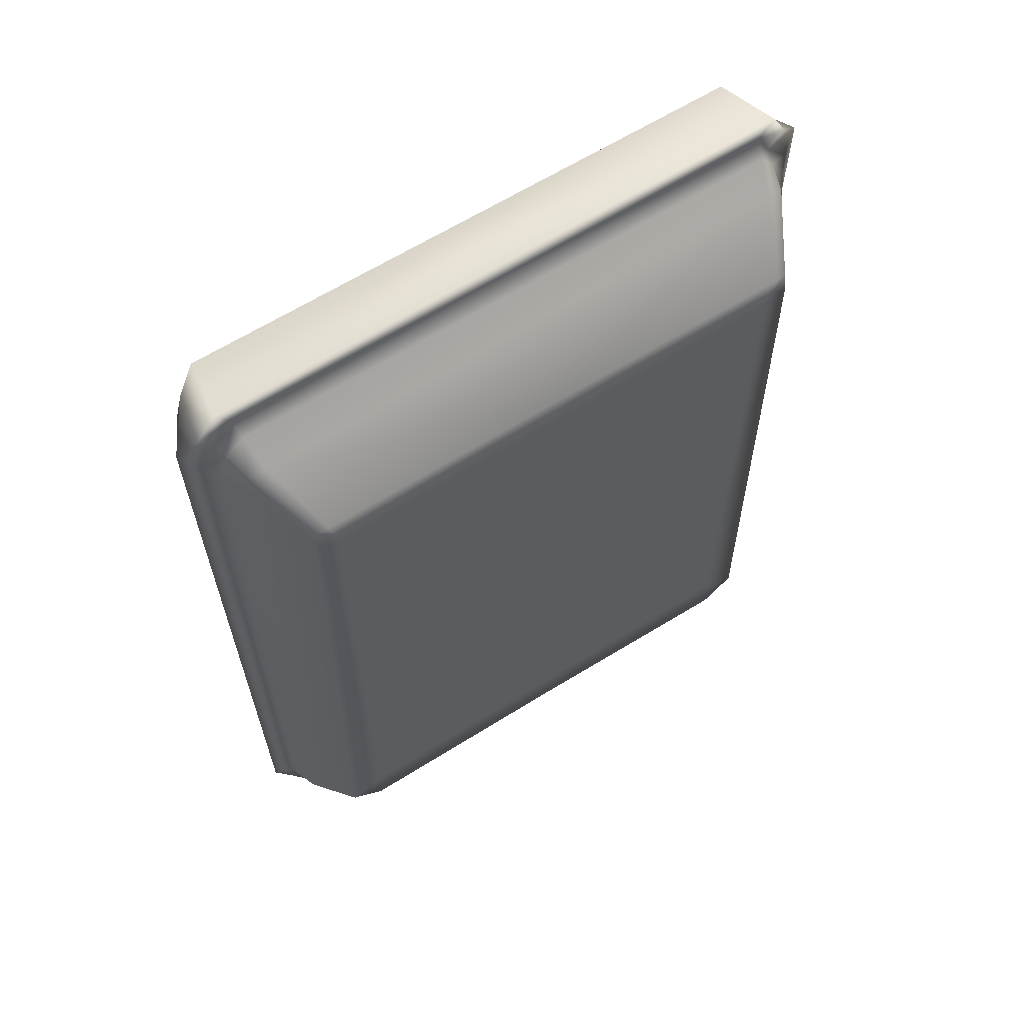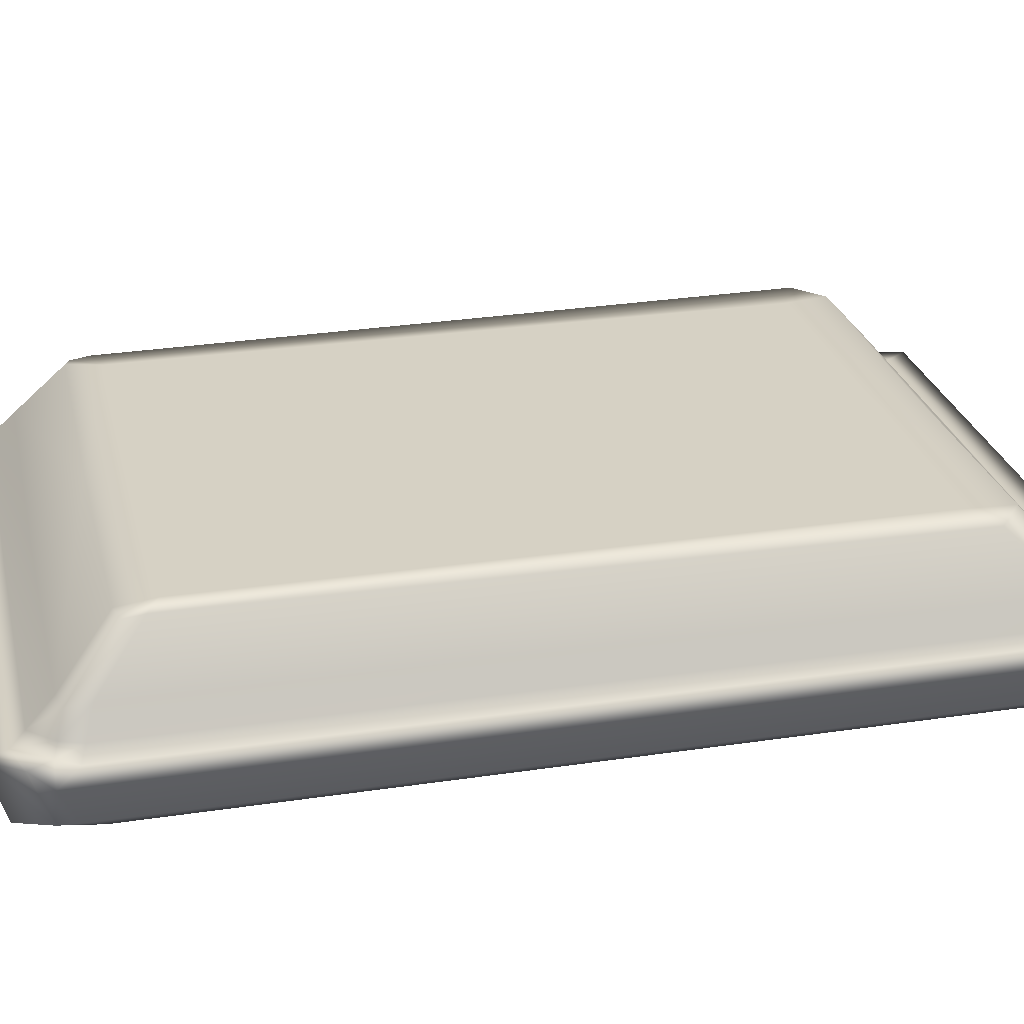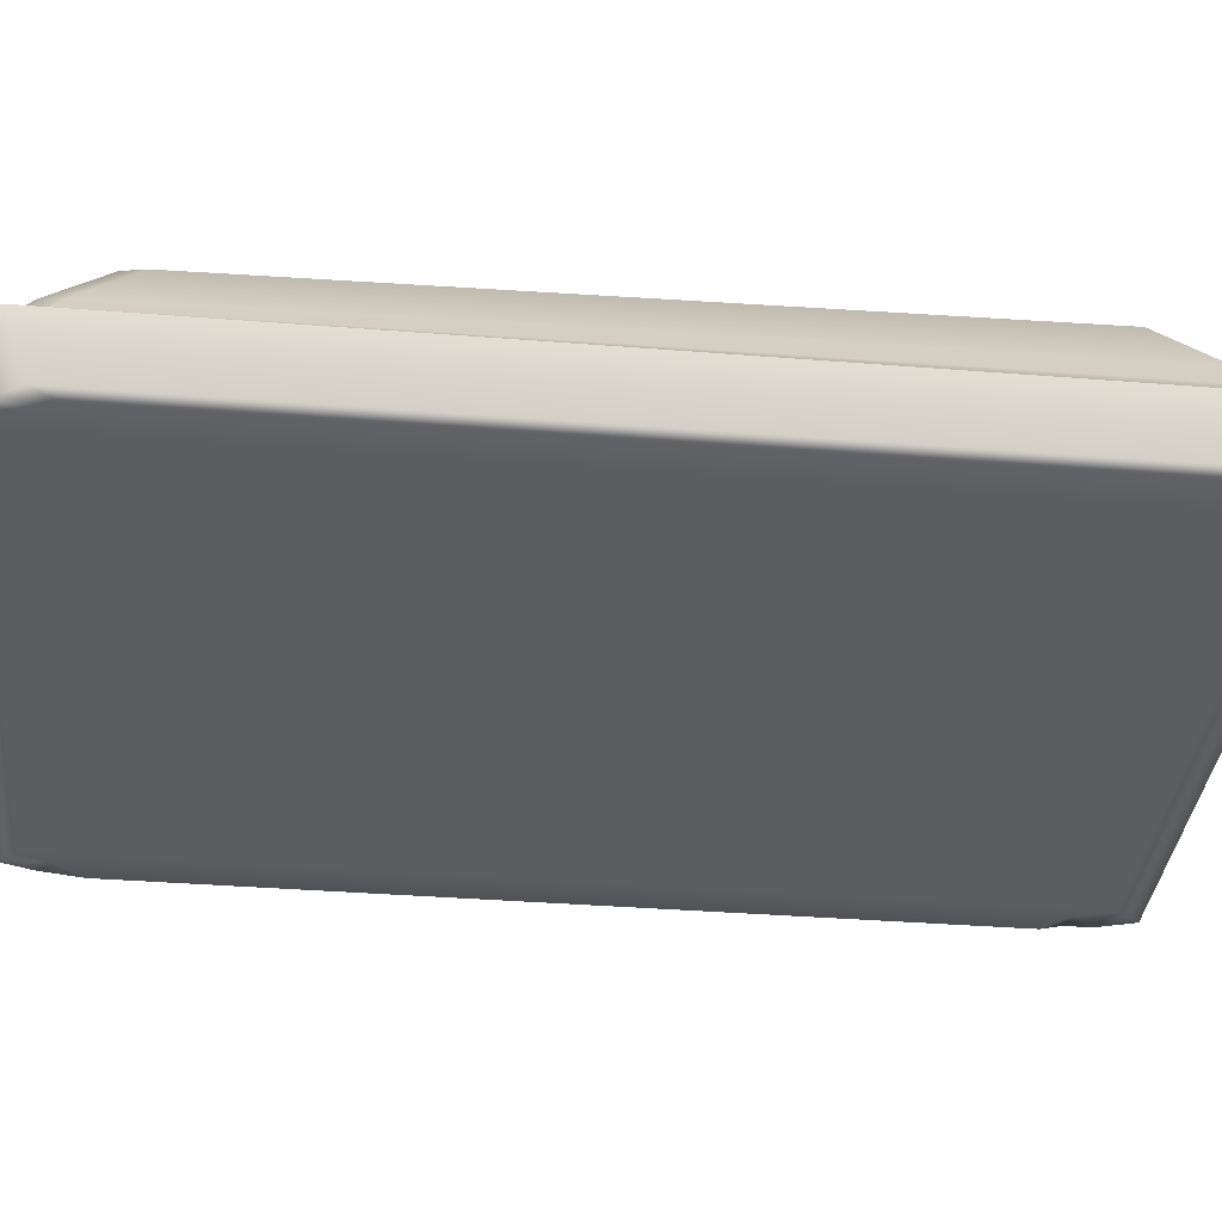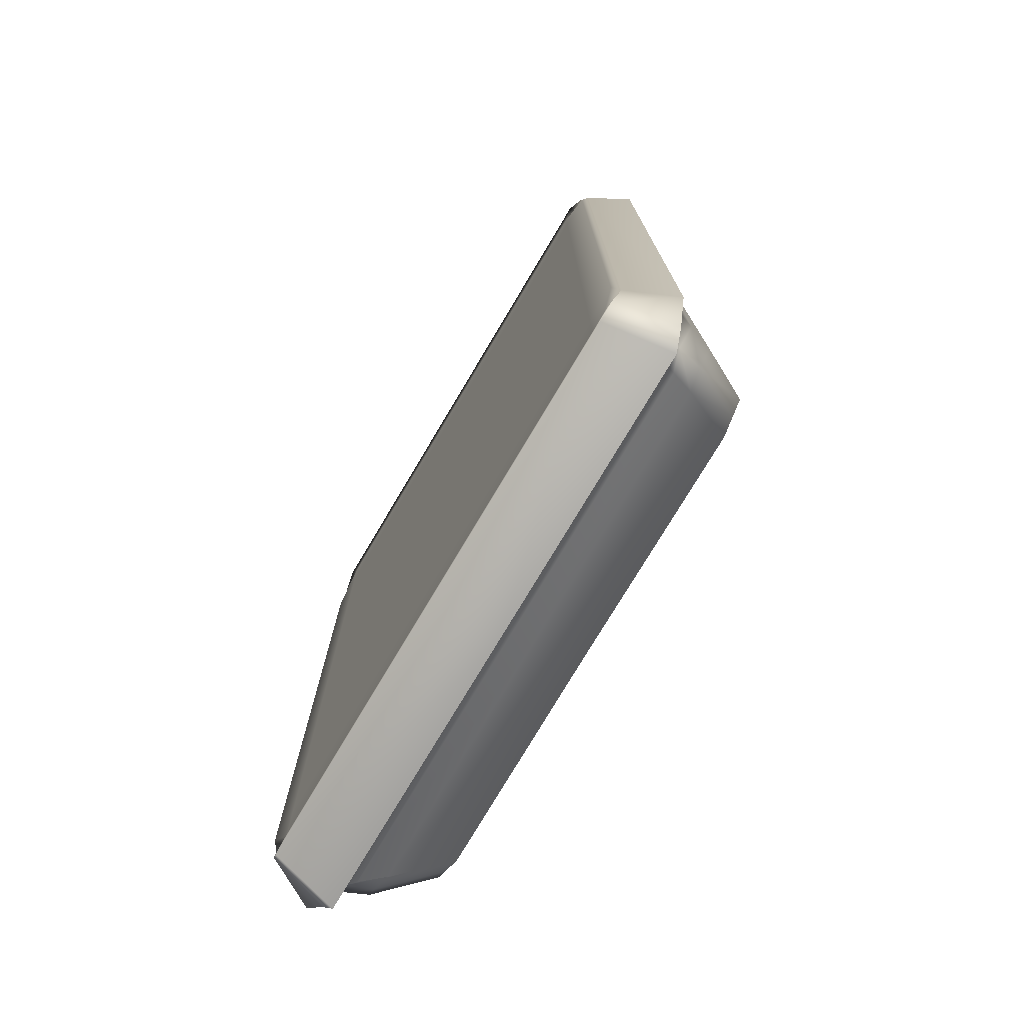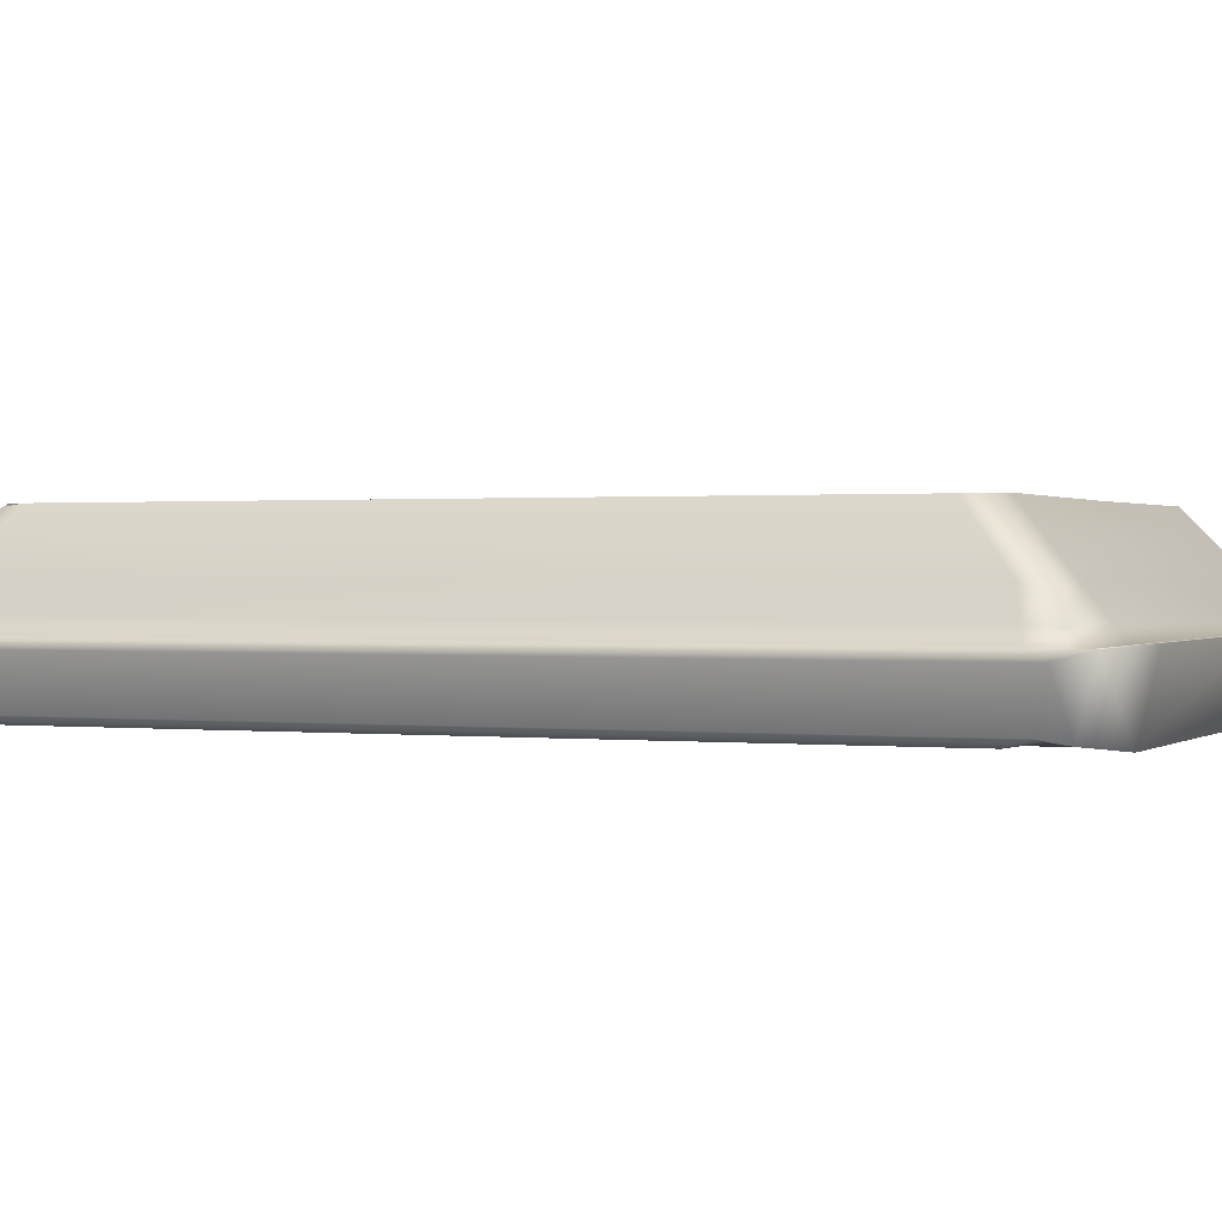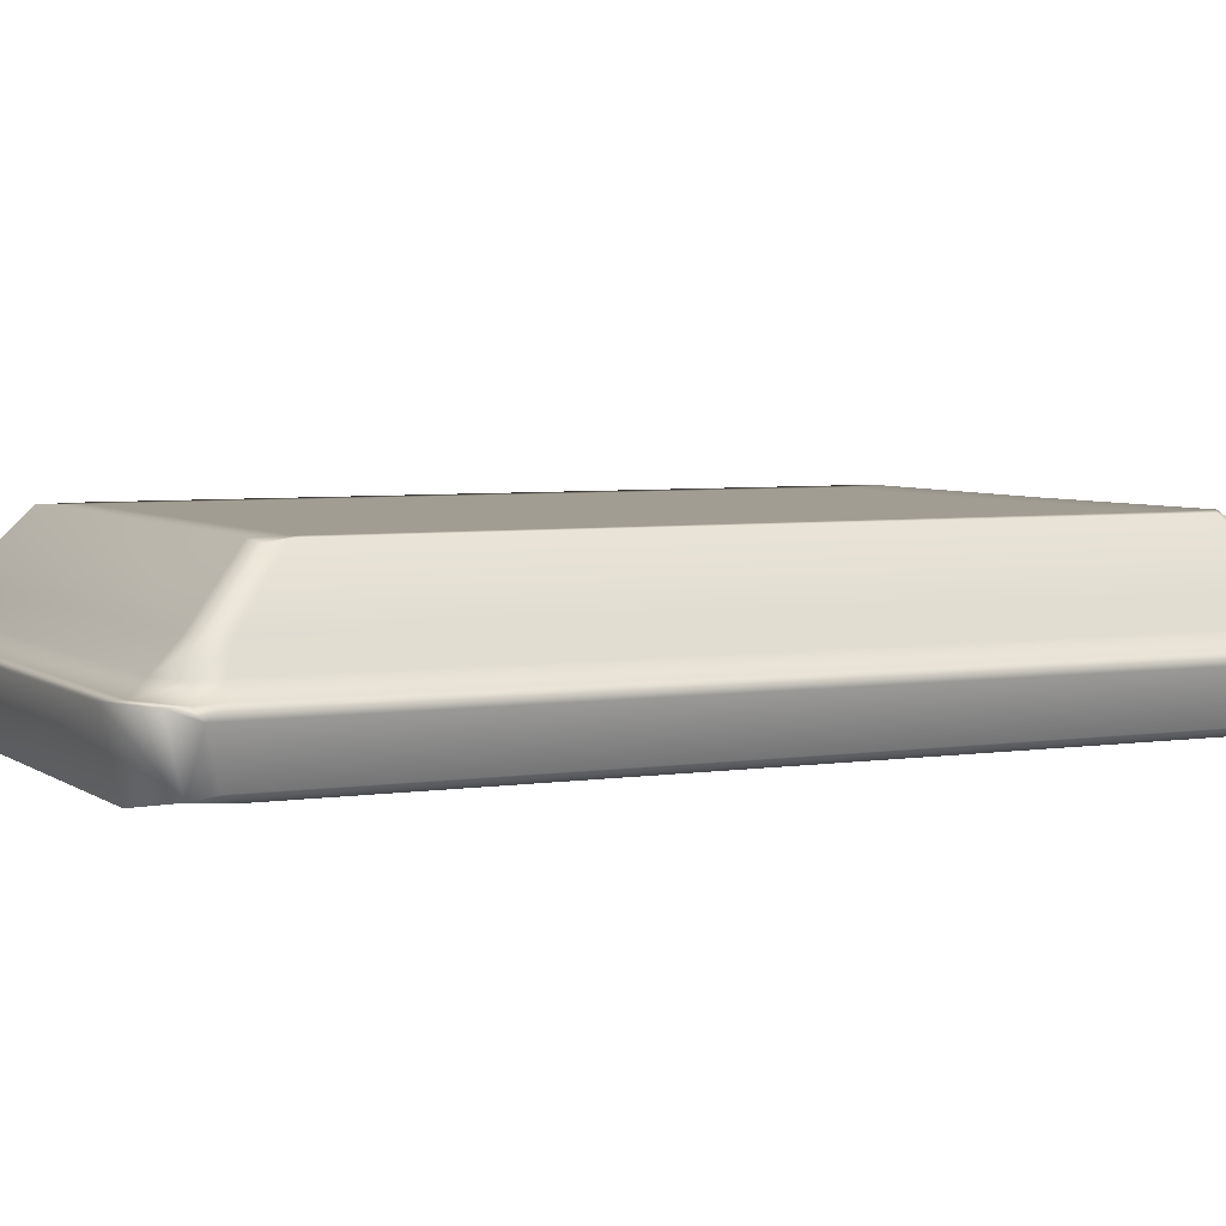
<metadata>
{"format":"obj","ext":"obj","renderer":"f3d","projection":"perspective","resolution":1024,"background":"white","views":[{"elev":64.4,"azim":148.0,"up":"+Z"},{"elev":26.8,"azim":76.8,"up":"+Y"},{"elev":-36.0,"azim":84.0,"up":"+Y"},{"elev":-76.0,"azim":59.3,"up":"+Z"},{"elev":0.8,"azim":113.2,"up":"+Y"},{"elev":4.8,"azim":63.8,"up":"+Y"}]}
</metadata>
<code>
g default
v -0.6233 0.5573 -7.924
v -0.6431 0.5683 -7.867
v -0.6956 0.6735 -7.905
v -0.6504 0.6907 -7.964
v -0.6956 0.6735 -5.987
v -0.6431 0.5683 -6.025
v -0.6233 0.5573 -5.981
v -0.6504 0.6907 -5.941
v -0.5537 0.5528 -5.957
v -0.5537 0.5528 -6.069
v 0.04263 0.5528 -6.069
v 0.04263 0.5528 -5.957
v -0.5537 0.5528 -7.823
v 0.04263 0.5528 -7.823
v -0.5537 0.5528 -7.948
v 0.04263 0.5528 -7.948
v -0.5839 0.5491 -7.998
v -0.6094 0.6991 -8.041
v 0.04263 0.6991 -8.041
v 0.04263 0.5491 -7.998
v -0.4778 0.9055 -7.695
v -0.4778 0.9055 -6.199
v 0.04263 0.9055 -6.199
v 0.04263 0.9055 -7.695
v -0.6094 0.6991 -5.864
v -0.5839 0.5491 -5.907
v 0.04263 0.5491 -5.907
v 0.04263 0.6991 -5.864
v -0.6325 0.5528 -6.069
v -0.5911 0.5605 -6.028
v -0.6325 0.5528 -7.823
v -0.5911 0.5605 -7.877
v 0.04263 0.7812 -7.907
v 0.04263 0.7256 -7.96
v -0.5667 0.726 -7.961
v -0.5459 0.7823 -7.911
v -0.5707 0.7252 -5.947
v 0.04263 0.7252 -5.945
v 0.04263 0.7802 -5.998
v -0.5574 0.7802 -6.003
v -0.6087 0.7181 -7.907
v -0.5934 0.7747 -7.891
v -0.609 0.718 -5.999
v -0.5944 0.7744 -6.016
v -0.6494 0.7252 -7.853
v -0.6296 0.7802 -7.843
v -0.638 0.7252 -6.045
v -0.5973 0.7802 -6.065
v -0.4879 0.9076 -7.798
v 0.04263 0.9066 -7.794
v -0.4983 0.9055 -6.115
v 0.04263 0.9055 -6.111
v -0.5634 0.9055 -7.738
v -0.5307 0.9001 -7.78
v -0.5343 0.9055 -6.171
v -0.5317 0.8998 -6.127
v -0.66 0.6955 -7.859
v -0.6169 0.6875 -7.915
v -0.66 0.6955 -6.034
v -0.6169 0.6875 -5.99
v -0.578 0.6955 -7.988
v 0.04263 0.6955 -7.988
v 0.04263 0.6955 -5.917
v -0.578 0.6955 -5.917
v 0.7085 0.5573 -7.924
v 0.7356 0.6907 -7.964
v 0.7809 0.6735 -7.905
v 0.7284 0.5683 -7.867
v 0.7809 0.6735 -5.987
v 0.7356 0.6907 -5.941
v 0.7085 0.5573 -5.981
v 0.7284 0.5683 -6.025
v 0.639 0.5528 -5.957
v 0.639 0.5528 -6.069
v 0.639 0.5528 -7.823
v 0.639 0.5528 -7.948
v 0.6692 0.5491 -7.998
v 0.6947 0.6991 -8.041
v 0.563 0.9055 -7.695
v 0.563 0.9055 -6.199
v 0.6947 0.6991 -5.864
v 0.6692 0.5491 -5.907
v 0.7178 0.5528 -6.069
v 0.6764 0.5605 -6.028
v 0.7178 0.5528 -7.823
v 0.6764 0.5605 -7.877
v 0.6311 0.7823 -7.911
v 0.652 0.726 -7.961
v 0.656 0.7252 -5.947
v 0.6426 0.7802 -6.003
v 0.6786 0.7747 -7.891
v 0.6939 0.7181 -7.907
v 0.6943 0.718 -5.999
v 0.6797 0.7744 -6.016
v 0.7149 0.7802 -7.843
v 0.7346 0.7252 -7.853
v 0.6826 0.7802 -6.065
v 0.7233 0.7252 -6.045
v 0.5732 0.9076 -7.798
v 0.5836 0.9055 -6.115
v 0.6487 0.9055 -7.738
v 0.616 0.9001 -7.78
v 0.6196 0.9055 -6.171
v 0.6169 0.8998 -6.127
v 0.7453 0.6955 -7.859
v 0.7022 0.6875 -7.915
v 0.7453 0.6955 -6.034
v 0.7022 0.6875 -5.99
v 0.6632 0.6955 -7.988
v 0.6632 0.6955 -5.917
g MSH_Joya
f 1 2 3 4
f 5 6 7 8
f 9 10 11 12
f 10 13 14 11
f 13 15 16 14
f 17 18 19 20
f 21 22 23 24
f 25 26 27 28
f 29 10 9 30
f 31 13 10 29
f 32 15 13 31
f 4 18 17 1
f 7 26 25 8
f 33 34 35 36
f 37 38 39 40
f 36 35 41 42
f 43 37 40 44
f 42 41 45 46
f 46 45 47 48
f 48 47 43 44
f 49 21 24 50
f 22 51 52 23
f 53 21 49 54
f 55 22 21 53
f 56 51 22 55
f 50 33 36 49
f 40 39 52 51
f 36 42 54 49
f 42 46 53 54
f 46 48 55 53
f 44 40 51 56
f 48 44 56 55
f 32 31 2 1
f 57 58 4 3
f 31 29 6 2
f 59 57 3 5
f 29 30 7 6
f 60 59 5 8
f 61 62 19 18
f 20 16 15 17
f 9 12 27 26
f 28 63 64 25
f 58 61 18 4
f 15 32 1 17
f 30 9 26 7
f 64 60 8 25
f 65 66 67 68
f 69 70 71 72
f 73 12 11 74
f 74 11 14 75
f 75 14 16 76
f 77 20 19 78
f 79 24 23 80
f 81 28 27 82
f 83 84 73 74
f 85 83 74 75
f 86 85 75 76
f 66 65 77 78
f 71 70 81 82
f 33 87 88 34
f 38 89 90 39
f 87 91 92 88
f 89 93 94 90
f 91 95 96 92
f 95 97 98 96
f 97 94 93 98
f 99 50 24 79
f 80 23 52 100
f 101 102 99 79
f 103 101 79 80
f 104 103 80 100
f 50 99 87 33
f 90 100 52 39
f 87 99 102 91
f 91 102 101 95
f 95 101 103 97
f 94 104 100 90
f 97 103 104 94
f 86 65 68 85
f 105 67 66 106
f 85 68 72 83
f 107 69 67 105
f 83 72 71 84
f 108 70 69 107
f 109 78 19 62
f 20 77 76 16
f 73 82 27 12
f 28 81 110 63
f 106 66 78 109
f 76 77 65 86
f 84 71 82 73
f 110 81 70 108
f 41 35 61 58
f 45 41 58 57
f 47 45 57 59
f 43 47 59 60
f 64 37 43 60
f 63 38 37 64
f 63 110 89 38
f 110 108 93 89
f 98 93 108 107
f 96 98 107 105
f 92 96 105 106
f 88 92 106 109
f 34 88 109 62
f 35 34 62 61
f 3 2 6 5
f 67 69 72 68

</code>
